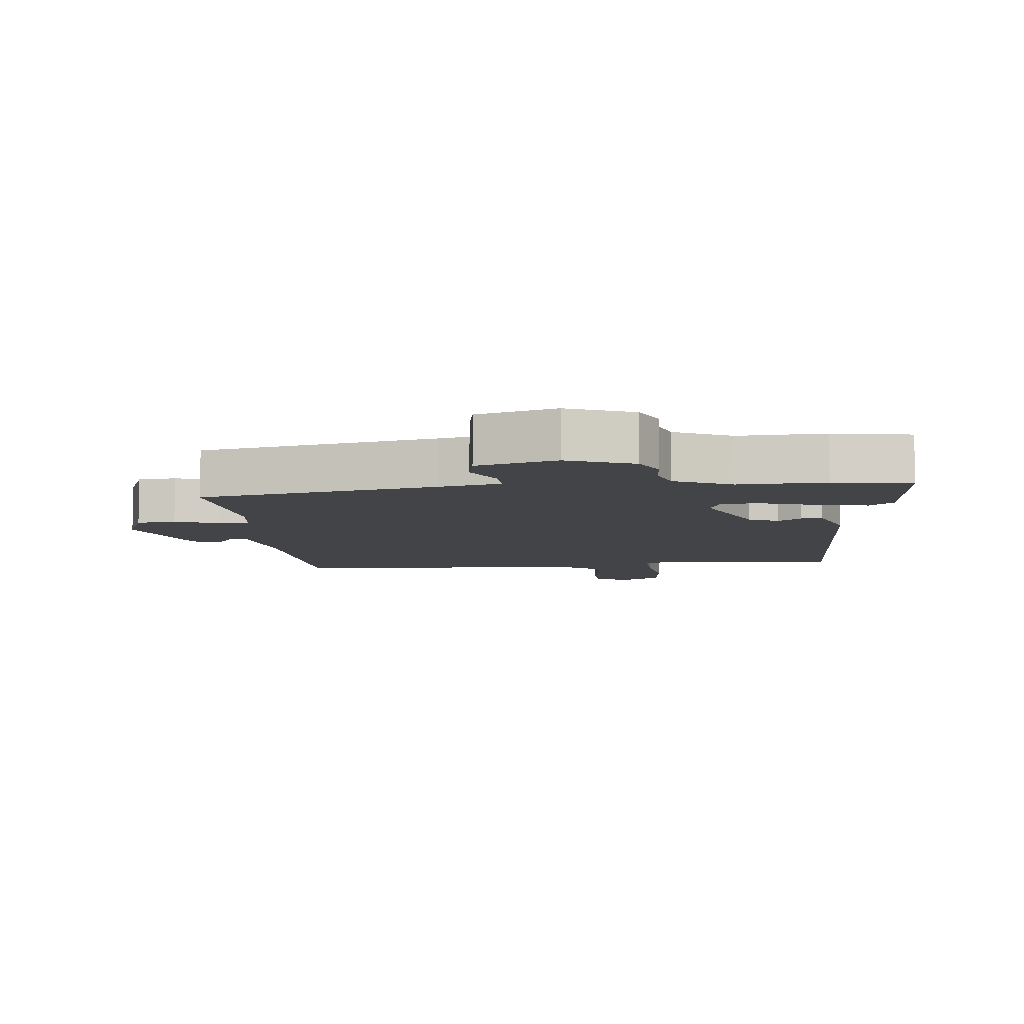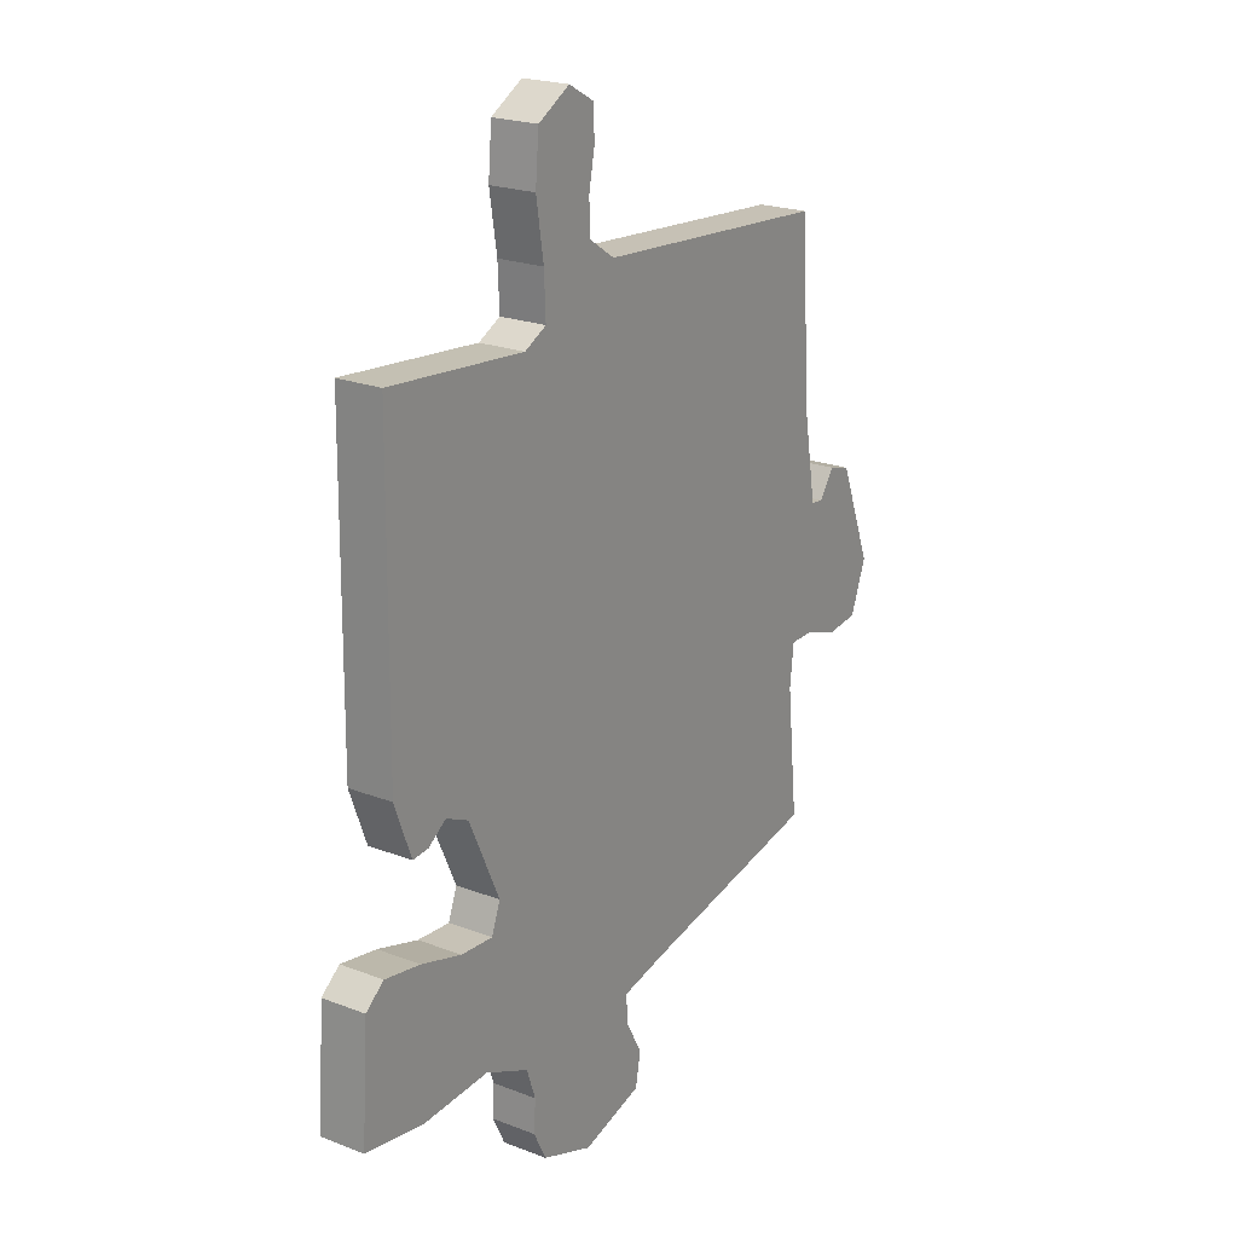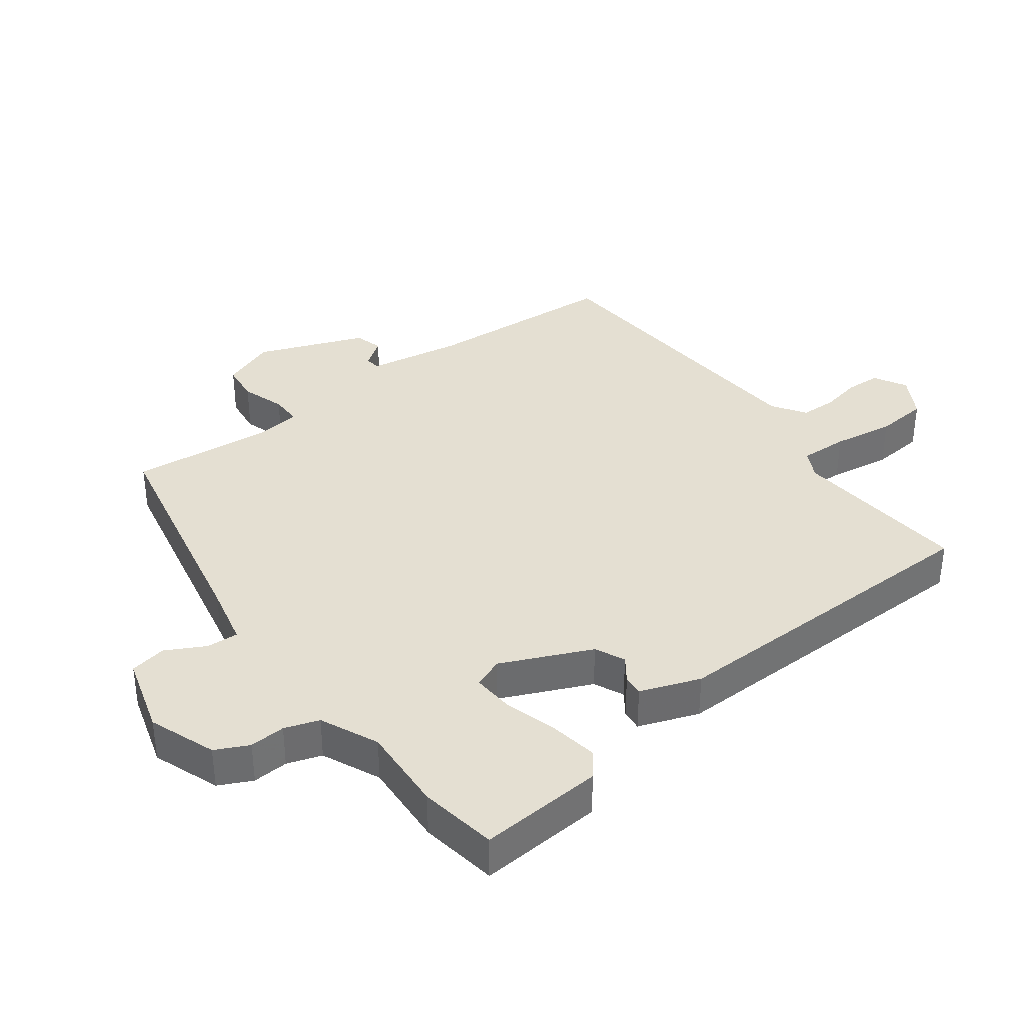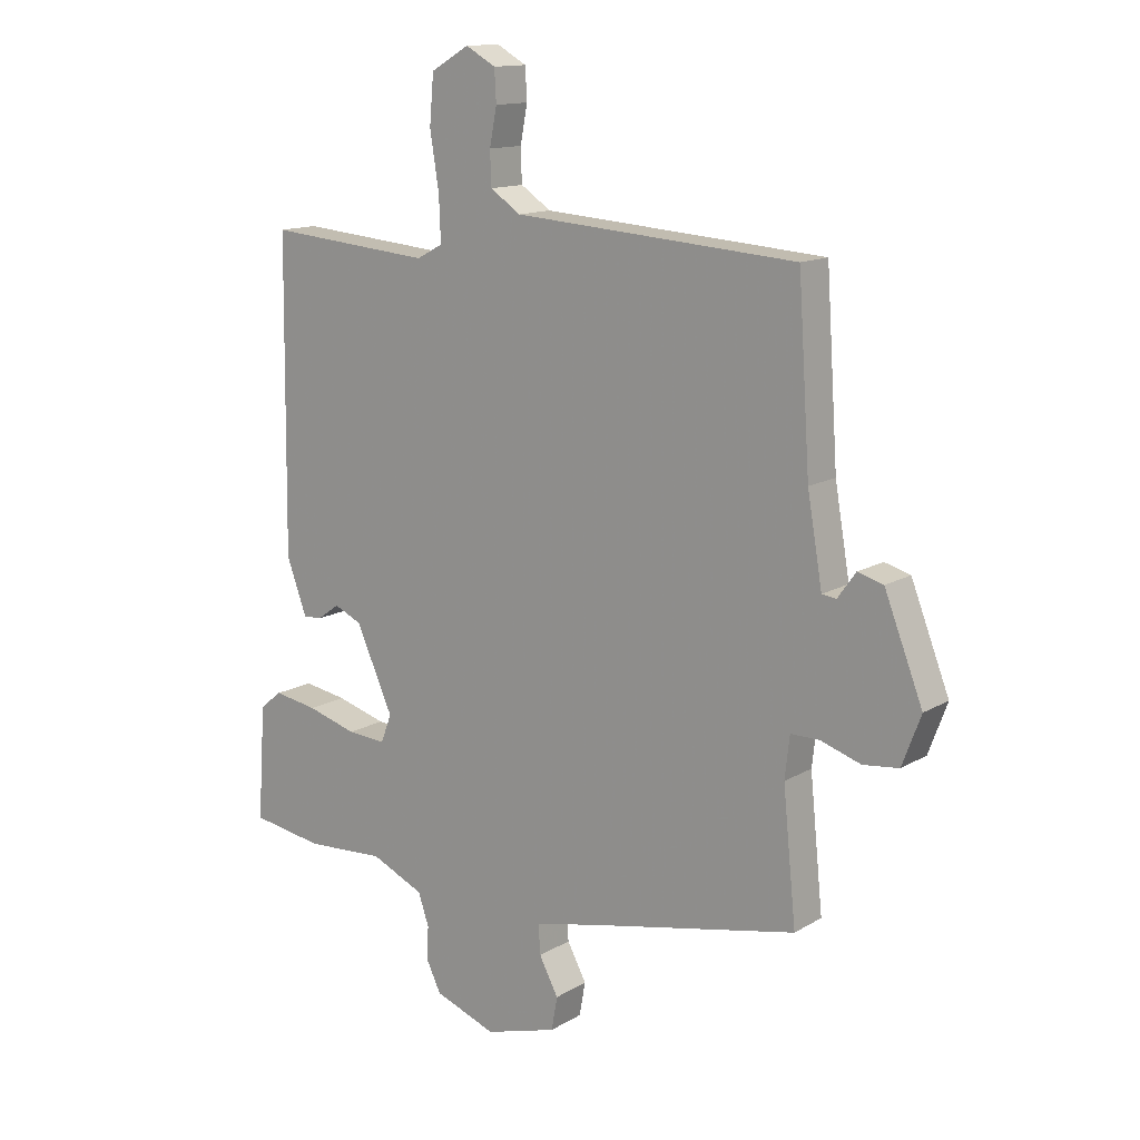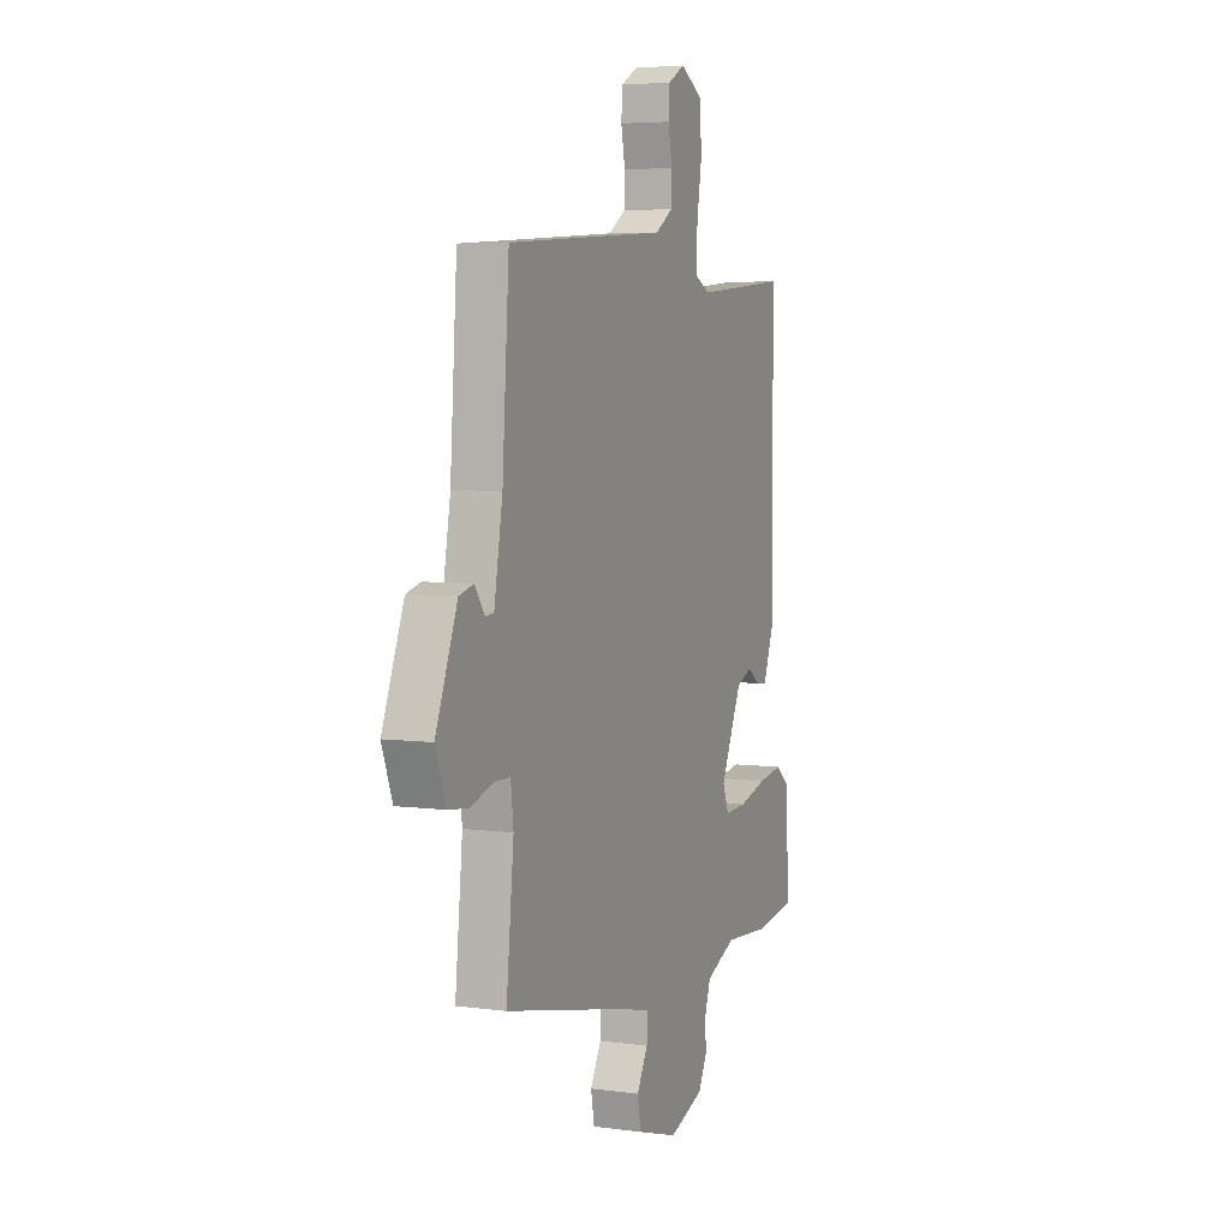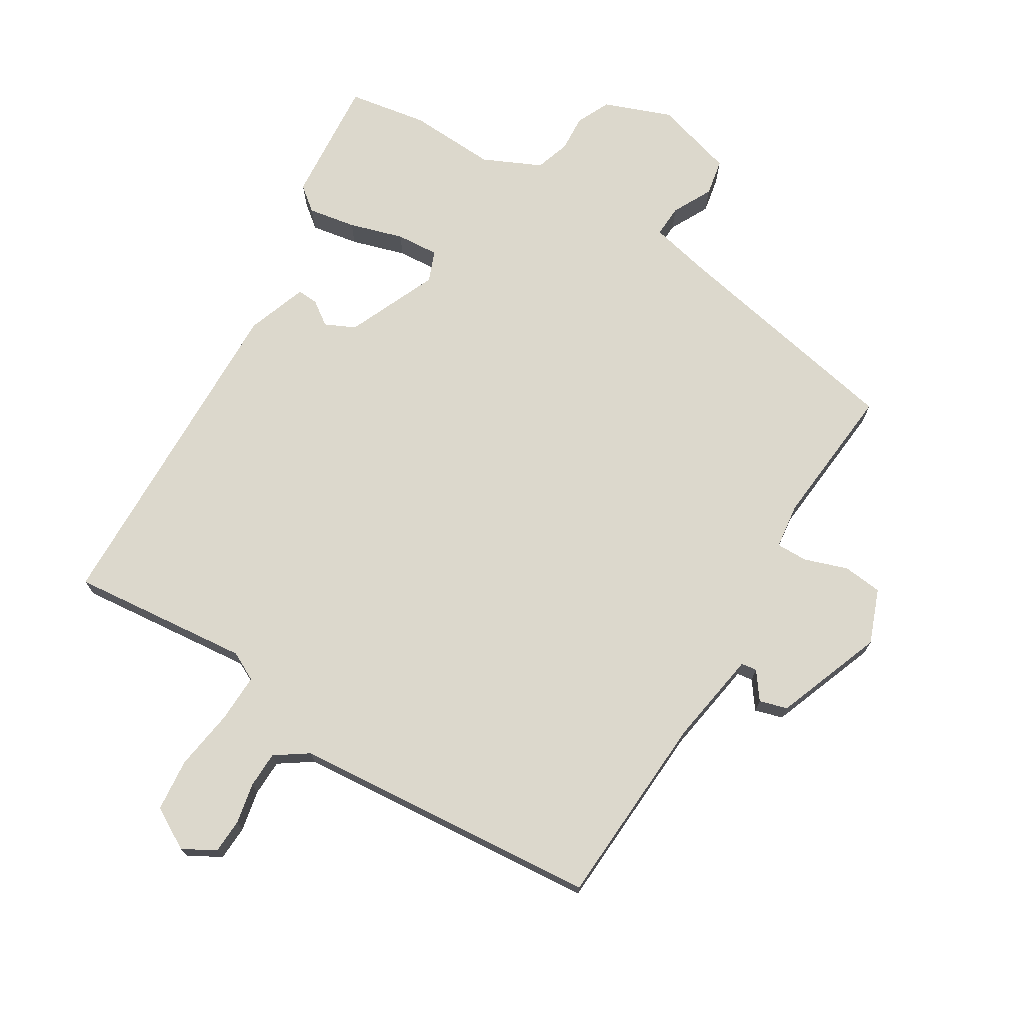
<metadata>
{"format":"obj","ext":"obj","renderer":"f3d","projection":"perspective","resolution":1024,"background":"white","views":[{"elev":-7.8,"azim":-175.1,"up":"+Y"},{"elev":21.8,"azim":-55.9,"up":"+Z"},{"elev":36.9,"azim":-127.0,"up":"+Y"},{"elev":13.6,"azim":37.6,"up":"+Z"},{"elev":5.0,"azim":113.0,"up":"+Z"},{"elev":72.7,"azim":30.7,"up":"+Y"}]}
</metadata>
<code>
v 0.477 0.07 0.493
v 0.497 0.07 0.195
v 0.522 0.07 0.05
v 0.546 0.07 0.047
v 0.576 0.07 0.089
v 0.619 0.07 0.077
v 0.683 0.07 -0.087
v 0.652 0.07 -0.17
v 0.592 0.07 -0.177
v 0.525 0.07 -0.155
v 0.477 0.07 -0.155
v 0.469 0.07 -0.225
v 0.491 0.07 -0.443
v 0.129 0.07 -0.518
v 0.035 0.07 -0.54
v 0.038 0.07 -0.589
v 0.07 0.07 -0.649
v 0.06 0.07 -0.705
v -0.061 0.07 -0.741
v -0.164 0.07 -0.703
v -0.189 0.07 -0.652
v -0.186 0.07 -0.597
v -0.204 0.07 -0.544
v -0.293 0.07 -0.504
v -0.426 0.07 -0.512
v -0.547 0.07 -0.493
v -0.534 0.07 -0.301
v -0.497 0.07 -0.271
v -0.424 0.07 -0.283
v -0.341 0.07 -0.307
v -0.276 0.07 -0.311
v -0.258 0.07 -0.264
v -0.32 0.07 -0.126
v -0.366 0.07 -0.105
v -0.402 0.07 -0.131
v -0.434 0.07 -0.134
v -0.468 0.07 -0.042
v -0.462 0.07 0.475
v -0.187 0.07 0.451
v -0.143 0.07 0.474
v -0.146 0.07 0.548
v -0.161 0.07 0.642
v -0.154 0.07 0.723
v -0.09 0.07 0.76
v -0.04 0.07 0.732
v -0.037 0.07 0.679
v -0.049 0.07 0.617
v -0.047 0.07 0.561
v 0.004 0.07 0.527
v 0.477 0 0.493
v 0.497 0 0.195
v 0.522 0 0.05
v 0.546 0 0.047
v 0.576 0 0.089
v 0.619 0 0.077
v 0.683 0 -0.087
v 0.652 0 -0.17
v 0.592 0 -0.177
v 0.525 0 -0.155
v 0.477 0 -0.155
v 0.469 0 -0.225
v 0.491 0 -0.443
v 0.129 0 -0.518
v 0.035 0 -0.54
v 0.038 0 -0.589
v 0.07 0 -0.649
v 0.06 0 -0.705
v -0.061 0 -0.741
v -0.164 0 -0.703
v -0.189 0 -0.652
v -0.186 0 -0.597
v -0.204 0 -0.544
v -0.293 0 -0.504
v -0.426 0 -0.512
v -0.547 0 -0.493
v -0.534 0 -0.301
v -0.497 0 -0.271
v -0.424 0 -0.283
v -0.341 0 -0.307
v -0.276 0 -0.311
v -0.258 0 -0.264
v -0.32 0 -0.126
v -0.366 0 -0.105
v -0.402 0 -0.131
v -0.434 0 -0.134
v -0.468 0 -0.042
v -0.462 0 0.475
v -0.187 0 0.451
v -0.143 0 0.474
v -0.146 0 0.548
v -0.161 0 0.642
v -0.154 0 0.723
v -0.09 0 0.76
v -0.04 0 0.732
v -0.037 0 0.679
v -0.049 0 0.617
v -0.047 0 0.561
v 0.004 0 0.527
f 44 45 46 47
f 44 47 48
f 41 42 43 44
f 40 41 44 48
f 36 37 38 39
f 34 35 36 39
f 33 34 39 40
f 32 33 40 48
f 27 28 29 30
f 27 30 31
f 24 25 26 27
f 23 24 27 31
f 22 23 31 32
f 20 21 22
f 19 20 22
f 16 17 18 19
f 15 16 19 22
f 12 13 14
f 11 12 14 15
f 7 8 9 10
f 7 10 11
f 4 5 6 7
f 3 4 7 11
f 2 3 11 15
f 49 1 2 15
f 32 48 49
f 15 22 32 49
f 96 95 94 93
f 97 96 93
f 93 92 91 90
f 97 93 90 89
f 88 87 86 85
f 88 85 84 83
f 89 88 83 82
f 97 89 82 81
f 79 78 77 76
f 80 79 76
f 76 75 74 73
f 80 76 73 72
f 81 80 72 71
f 71 70 69
f 71 69 68
f 68 67 66 65
f 71 68 65 64
f 63 62 61
f 64 63 61 60
f 59 58 57 56
f 60 59 56
f 56 55 54 53
f 60 56 53 52
f 64 60 52 51
f 64 51 50 98
f 98 97 81
f 98 81 71 64
f 1 50 51 2
f 2 51 52 3
f 3 52 53 4
f 4 53 54 5
f 5 54 55 6
f 6 55 56 7
f 7 56 57 8
f 8 57 58 9
f 9 58 59 10
f 10 59 60 11
f 11 60 61 12
f 12 61 62 13
f 13 62 63 14
f 14 63 64 15
f 15 64 65 16
f 16 65 66 17
f 17 66 67 18
f 18 67 68 19
f 19 68 69 20
f 20 69 70 21
f 21 70 71 22
f 22 71 72 23
f 23 72 73 24
f 24 73 74 25
f 25 74 75 26
f 26 75 76 27
f 27 76 77 28
f 28 77 78 29
f 29 78 79 30
f 30 79 80 31
f 31 80 81 32
f 32 81 82 33
f 33 82 83 34
f 34 83 84 35
f 35 84 85 36
f 36 85 86 37
f 37 86 87 38
f 38 87 88 39
f 39 88 89 40
f 40 89 90 41
f 41 90 91 42
f 42 91 92 43
f 43 92 93 44
f 44 93 94 45
f 45 94 95 46
f 46 95 96 47
f 47 96 97 48
f 48 97 98 49
f 49 98 50 1

</code>
